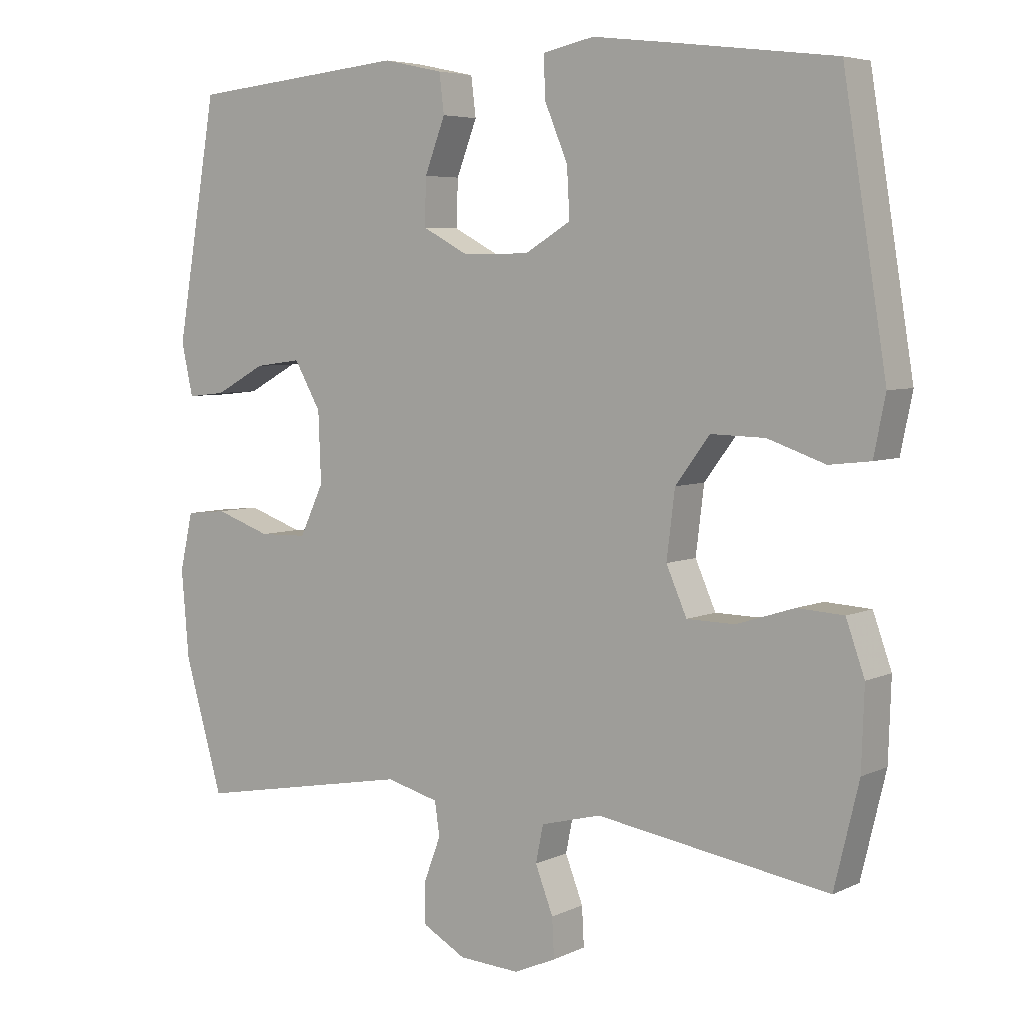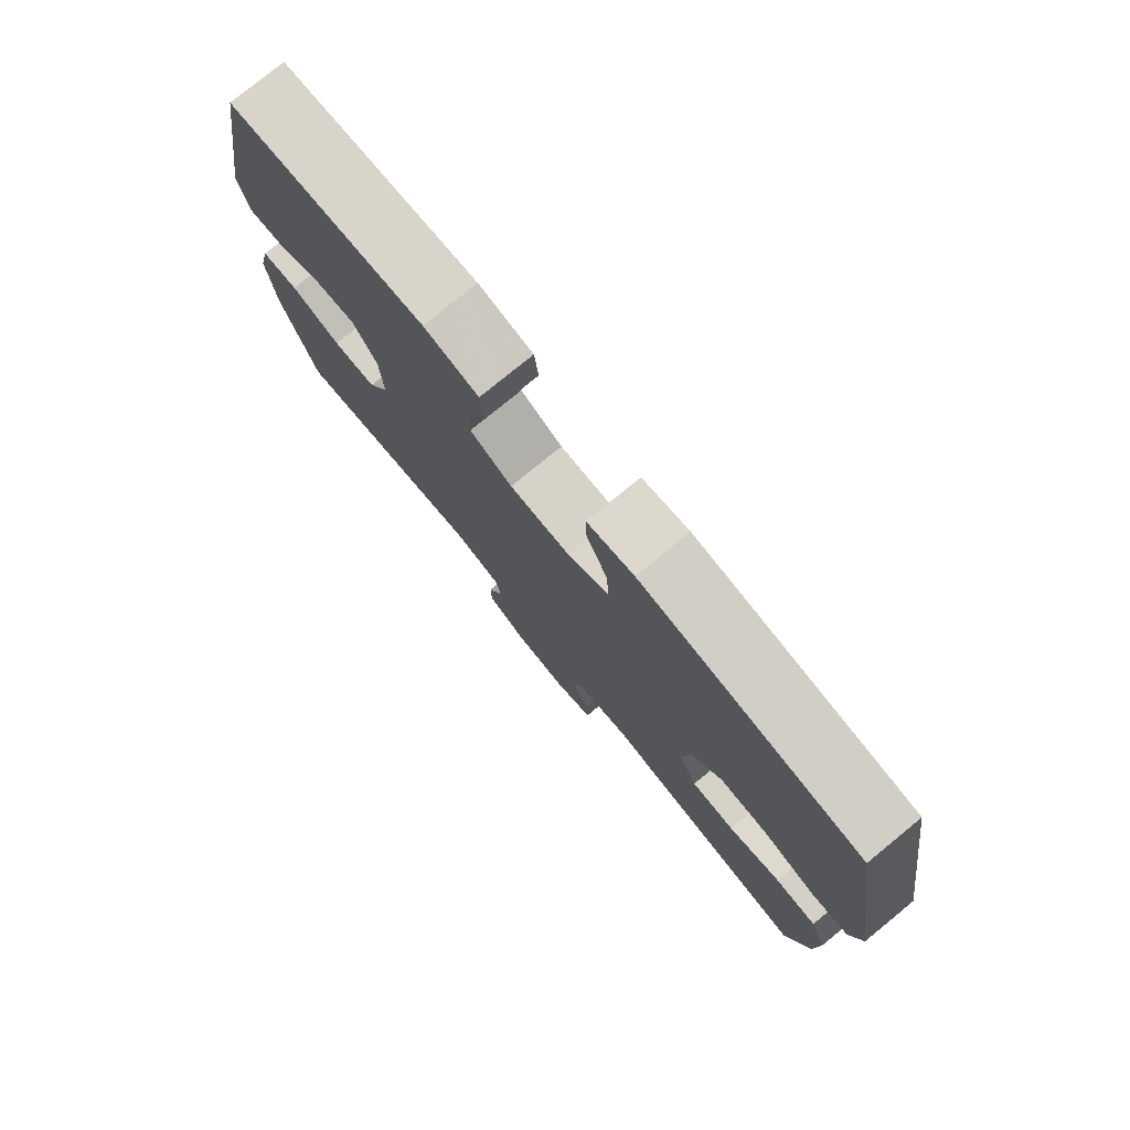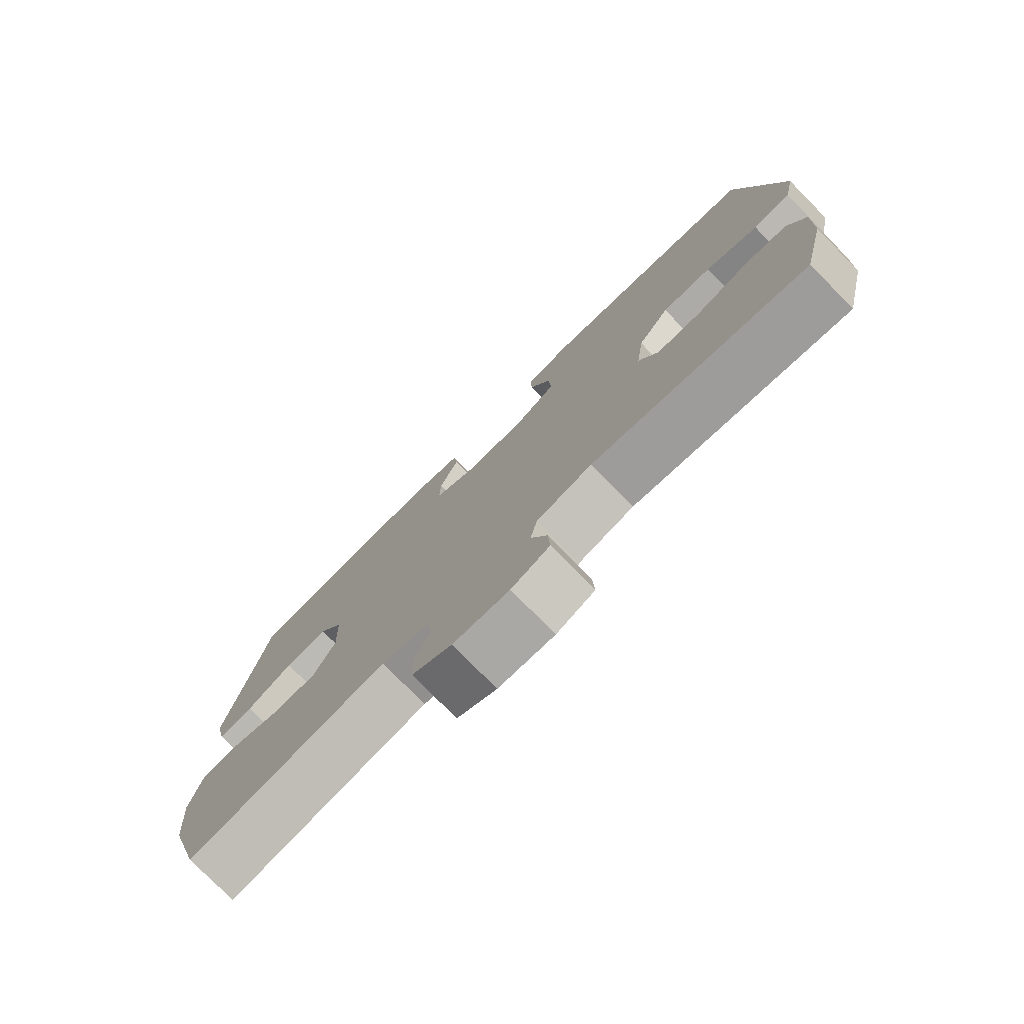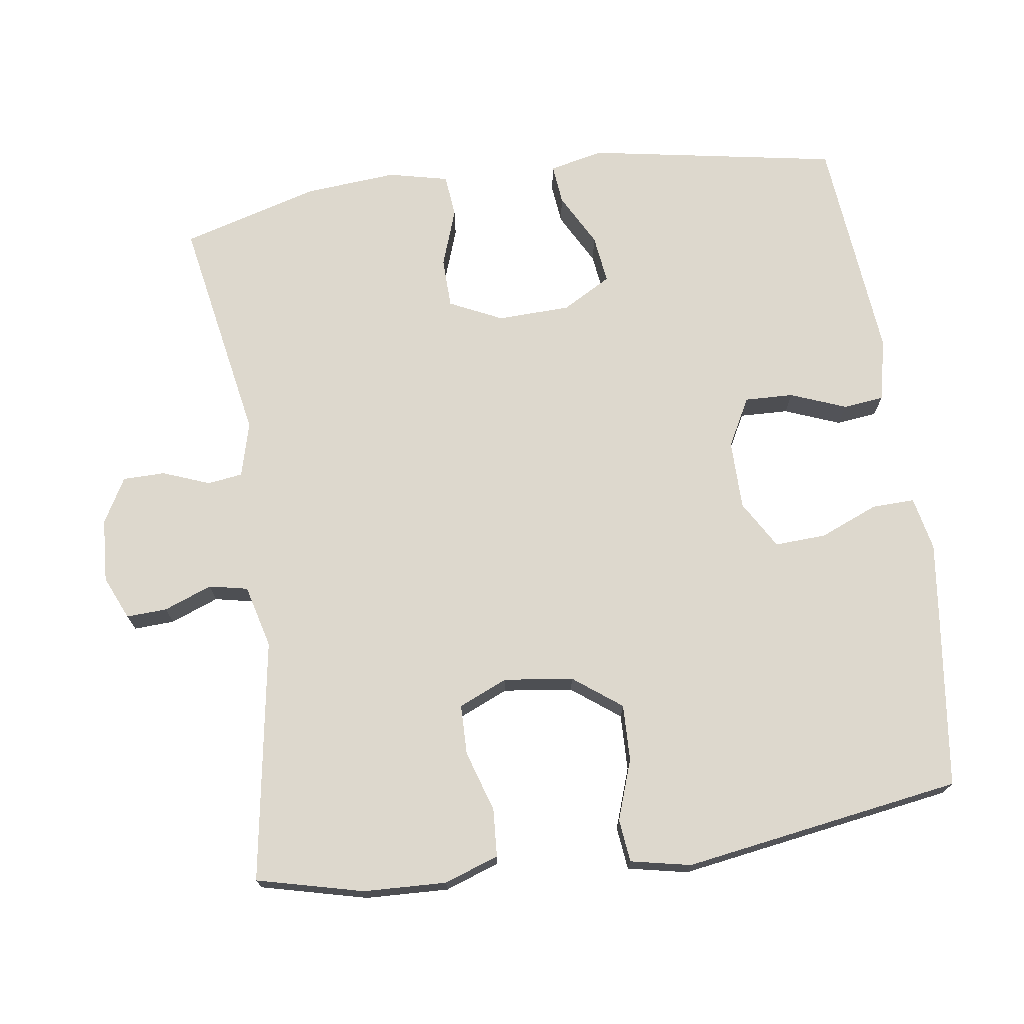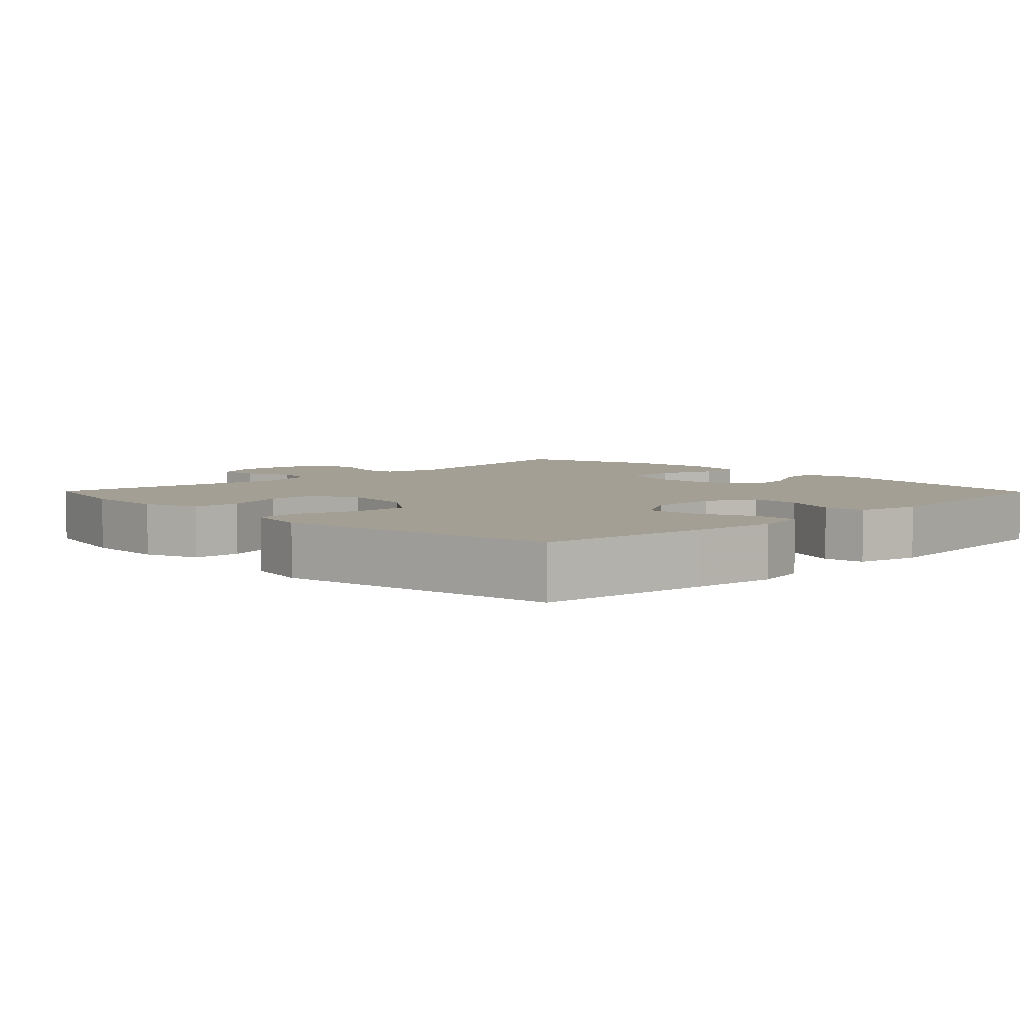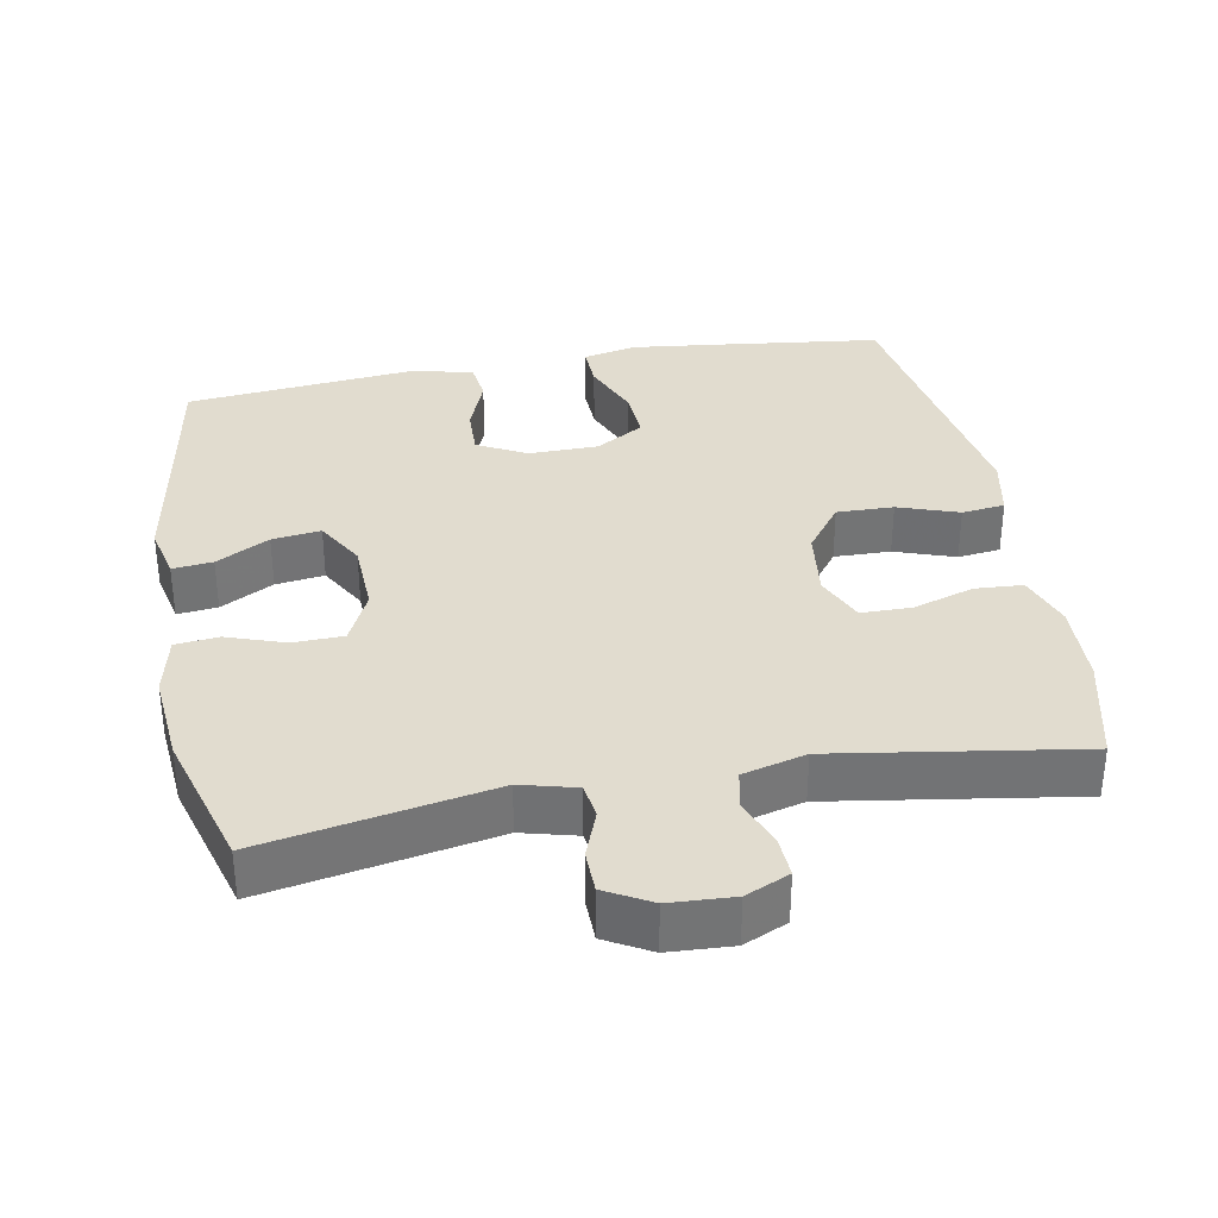
<metadata>
{"format":"obj","ext":"obj","renderer":"f3d","projection":"perspective","resolution":1024,"background":"white","views":[{"elev":5.4,"azim":-144.3,"up":"+Z"},{"elev":78.2,"azim":-129.2,"up":"+Z"},{"elev":-77.7,"azim":-135.4,"up":"+Z"},{"elev":72.2,"azim":-97.9,"up":"+Y"},{"elev":5.3,"azim":-44.6,"up":"+Y"},{"elev":34.4,"azim":169.5,"up":"+Y"}]}
</metadata>
<code>
v 0.5 0.07 -0.5
v 0.182 0.07 -0.441
v 0.105 0.07 -0.461
v 0.098 0.07 -0.51
v 0.123 0.07 -0.576
v 0.122 0.07 -0.635
v 0.059 0.07 -0.67
v -0.03 0.07 -0.675
v -0.091 0.07 -0.648
v -0.088 0.07 -0.591
v -0.062 0.07 -0.524
v -0.073 0.07 -0.47
v -0.161 0.07 -0.447
v -0.5 0.07 -0.5
v -0.536 0.07 -0.351
v -0.54 0.07 -0.235
v -0.513 0.07 -0.159
v -0.446 0.07 -0.155
v -0.361 0.07 -0.182
v -0.291 0.07 -0.181
v -0.261 0.07 -0.113
v -0.273 0.07 -0.016
v -0.323 0.07 0.051
v -0.402 0.07 0.049
v -0.486 0.07 0.02
v -0.546 0.07 0.027
v -0.563 0.07 0.111
v -0.5 0.07 0.5
v -0.266 0.07 0.529
v -0.148 0.07 0.543
v -0.073 0.07 0.527
v -0.075 0.07 0.467
v -0.109 0.07 0.386
v -0.113 0.07 0.314
v -0.046 0.07 0.274
v 0.051 0.07 0.273
v 0.119 0.07 0.309
v 0.117 0.07 0.377
v 0.087 0.07 0.455
v 0.094 0.07 0.512
v 0.182 0.07 0.531
v 0.5 0.07 0.5
v 0.56 0.07 0.15
v 0.543 0.07 0.074
v 0.487 0.07 0.08
v 0.413 0.07 0.12
v 0.345 0.07 0.129
v 0.306 0.07 0.061
v 0.302 0.07 -0.041
v 0.337 0.07 -0.115
v 0.407 0.07 -0.117
v 0.488 0.07 -0.089
v 0.548 0.07 -0.095
v 0.567 0.07 -0.179
v 0.556 0.07 -0.307
v 0.5 0 -0.5
v 0.182 0 -0.441
v 0.105 0 -0.461
v 0.098 0 -0.51
v 0.123 0 -0.576
v 0.122 0 -0.635
v 0.059 0 -0.67
v -0.03 0 -0.675
v -0.091 0 -0.648
v -0.088 0 -0.591
v -0.062 0 -0.524
v -0.073 0 -0.47
v -0.161 0 -0.447
v -0.5 0 -0.5
v -0.536 0 -0.351
v -0.54 0 -0.235
v -0.513 0 -0.159
v -0.446 0 -0.155
v -0.361 0 -0.182
v -0.291 0 -0.181
v -0.261 0 -0.113
v -0.273 0 -0.016
v -0.323 0 0.051
v -0.402 0 0.049
v -0.486 0 0.02
v -0.546 0 0.027
v -0.563 0 0.111
v -0.5 0 0.5
v -0.266 0 0.529
v -0.148 0 0.543
v -0.073 0 0.527
v -0.075 0 0.467
v -0.109 0 0.386
v -0.113 0 0.314
v -0.046 0 0.274
v 0.051 0 0.273
v 0.119 0 0.309
v 0.117 0 0.377
v 0.087 0 0.455
v 0.094 0 0.512
v 0.182 0 0.531
v 0.5 0 0.5
v 0.56 0 0.15
v 0.543 0 0.074
v 0.487 0 0.08
v 0.413 0 0.12
v 0.345 0 0.129
v 0.306 0 0.061
v 0.302 0 -0.041
v 0.337 0 -0.115
v 0.407 0 -0.117
v 0.488 0 -0.089
v 0.548 0 -0.095
v 0.567 0 -0.179
v 0.556 0 -0.307
f 54 55 1 2
f 51 52 53 54
f 50 51 54 2
f 49 50 2 3
f 48 49 3
f 43 44 45 46
f 43 46 47
f 42 43 47
f 41 42 47 48
f 38 39 40 41
f 37 38 41 48
f 30 31 32 33
f 30 33 34
f 29 30 34
f 28 29 34
f 27 28 34 35
f 24 25 26 27
f 23 24 27 35
f 16 17 18 19
f 16 19 20
f 13 14 15 16
f 12 13 16 20
f 8 9 10 11
f 8 11 12
f 7 8 12
f 4 5 6 7
f 3 4 7 12
f 36 37 48 3
f 22 23 35 36
f 21 22 36 3
f 3 12 20 21
f 57 56 110 109
f 109 108 107 106
f 57 109 106 105
f 58 57 105 104
f 58 104 103
f 101 100 99 98
f 102 101 98
f 102 98 97
f 103 102 97 96
f 96 95 94 93
f 103 96 93 92
f 88 87 86 85
f 89 88 85
f 89 85 84
f 89 84 83
f 90 89 83 82
f 82 81 80 79
f 90 82 79 78
f 74 73 72 71
f 75 74 71
f 71 70 69 68
f 75 71 68 67
f 66 65 64 63
f 67 66 63
f 67 63 62
f 62 61 60 59
f 67 62 59 58
f 58 103 92 91
f 91 90 78 77
f 58 91 77 76
f 76 75 67 58
f 1 56 57 2
f 2 57 58 3
f 3 58 59 4
f 4 59 60 5
f 5 60 61 6
f 6 61 62 7
f 7 62 63 8
f 8 63 64 9
f 9 64 65 10
f 10 65 66 11
f 11 66 67 12
f 12 67 68 13
f 13 68 69 14
f 14 69 70 15
f 15 70 71 16
f 16 71 72 17
f 17 72 73 18
f 18 73 74 19
f 19 74 75 20
f 20 75 76 21
f 21 76 77 22
f 22 77 78 23
f 23 78 79 24
f 24 79 80 25
f 25 80 81 26
f 26 81 82 27
f 27 82 83 28
f 28 83 84 29
f 29 84 85 30
f 30 85 86 31
f 31 86 87 32
f 32 87 88 33
f 33 88 89 34
f 34 89 90 35
f 35 90 91 36
f 36 91 92 37
f 37 92 93 38
f 38 93 94 39
f 39 94 95 40
f 40 95 96 41
f 41 96 97 42
f 42 97 98 43
f 43 98 99 44
f 44 99 100 45
f 45 100 101 46
f 46 101 102 47
f 47 102 103 48
f 48 103 104 49
f 49 104 105 50
f 50 105 106 51
f 51 106 107 52
f 52 107 108 53
f 53 108 109 54
f 54 109 110 55
f 55 110 56 1

</code>
